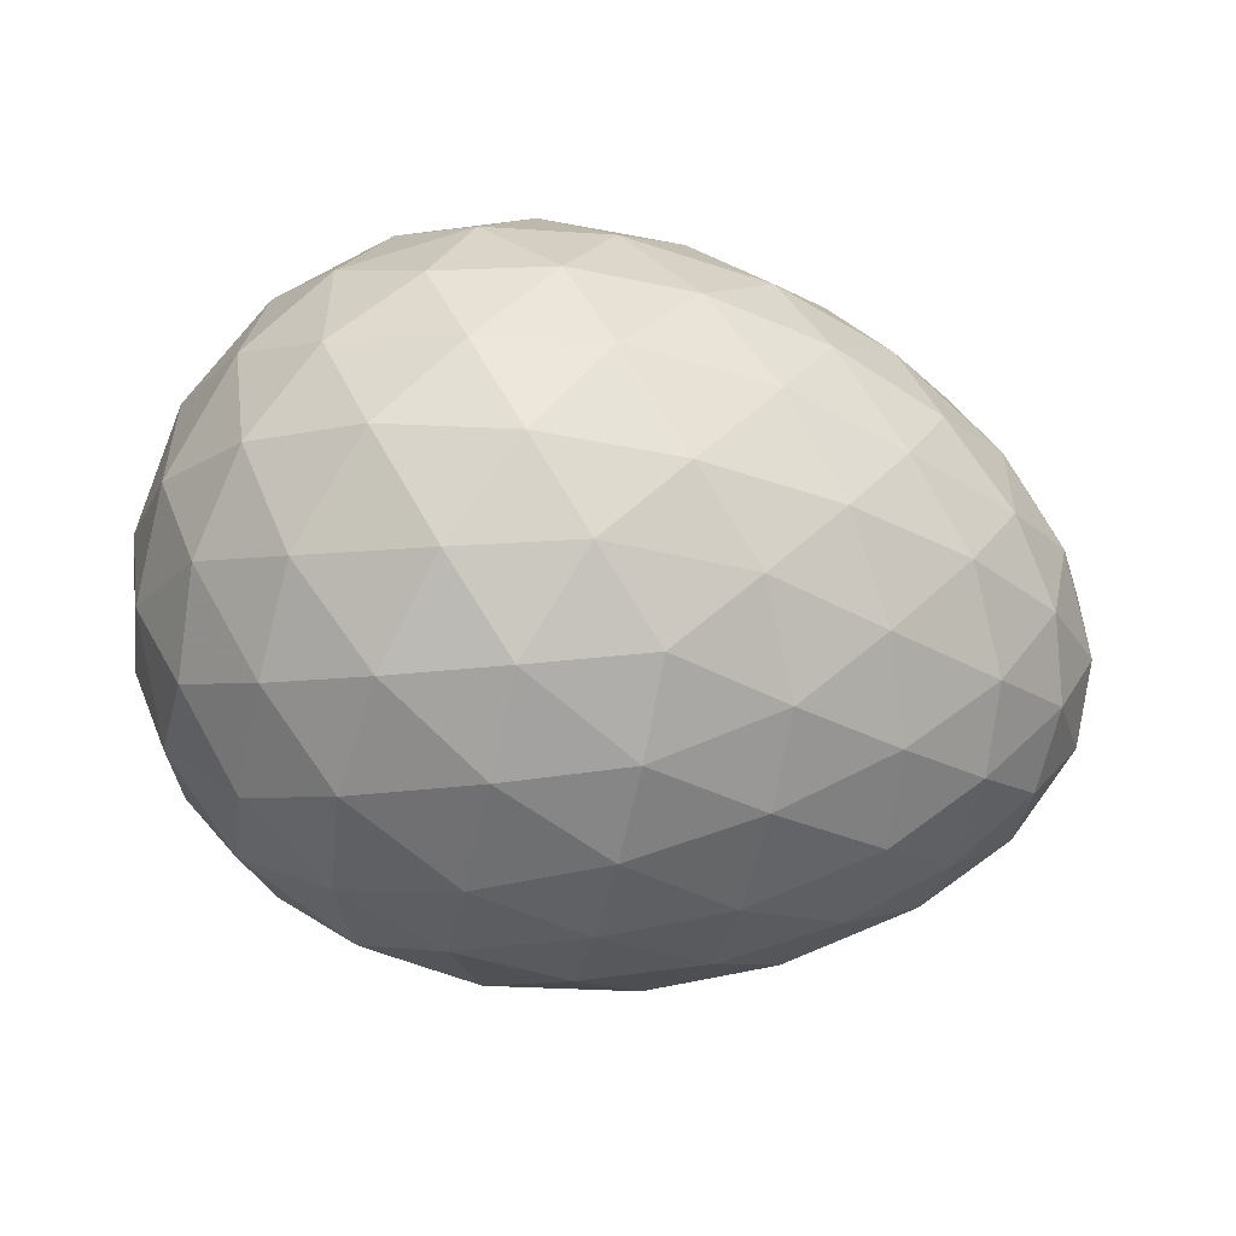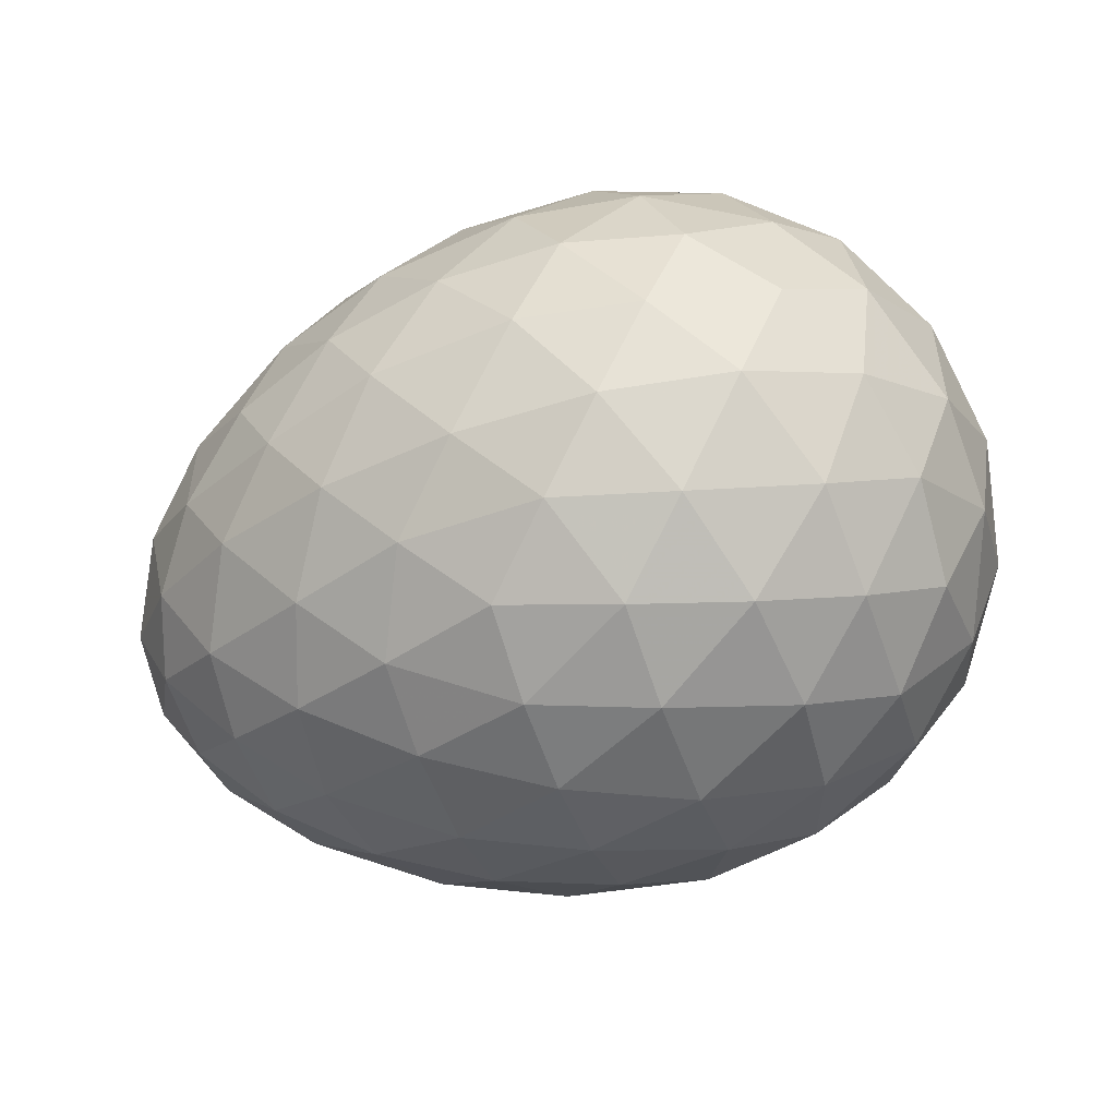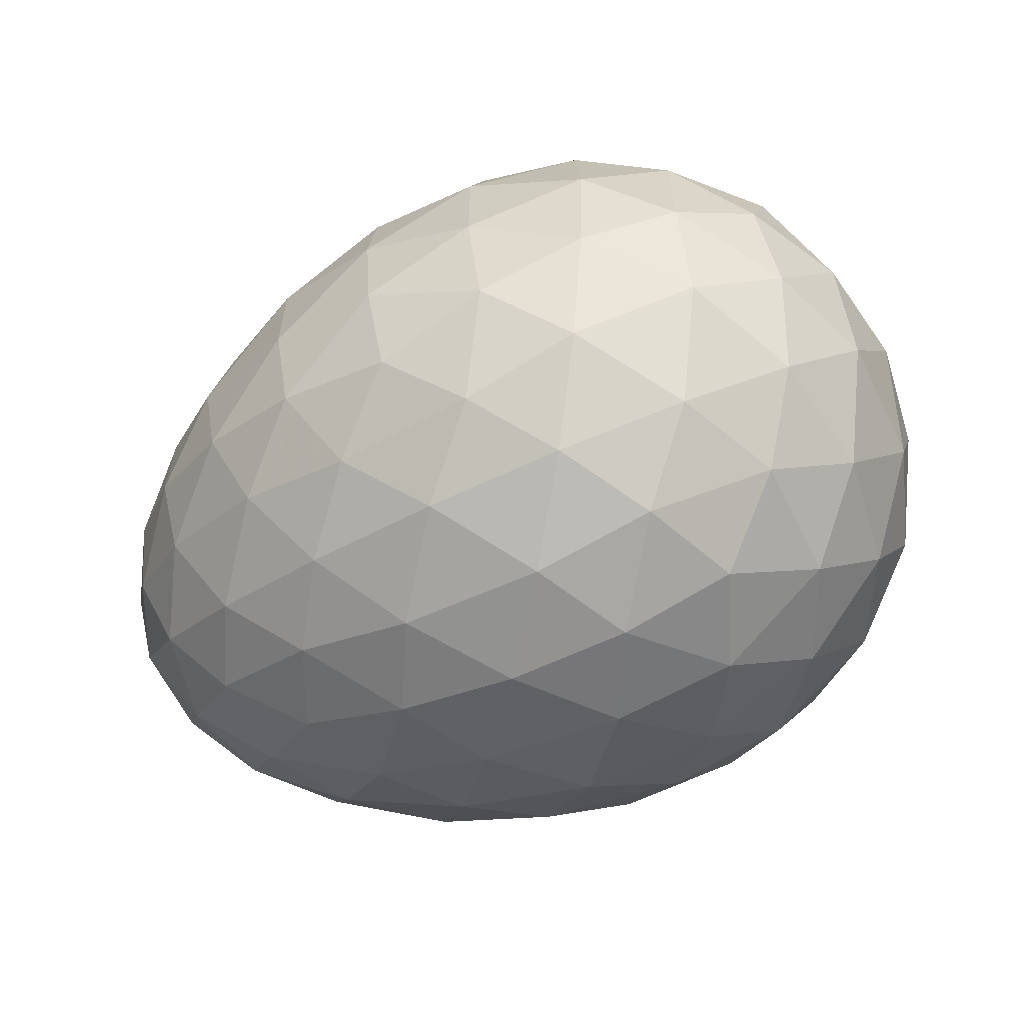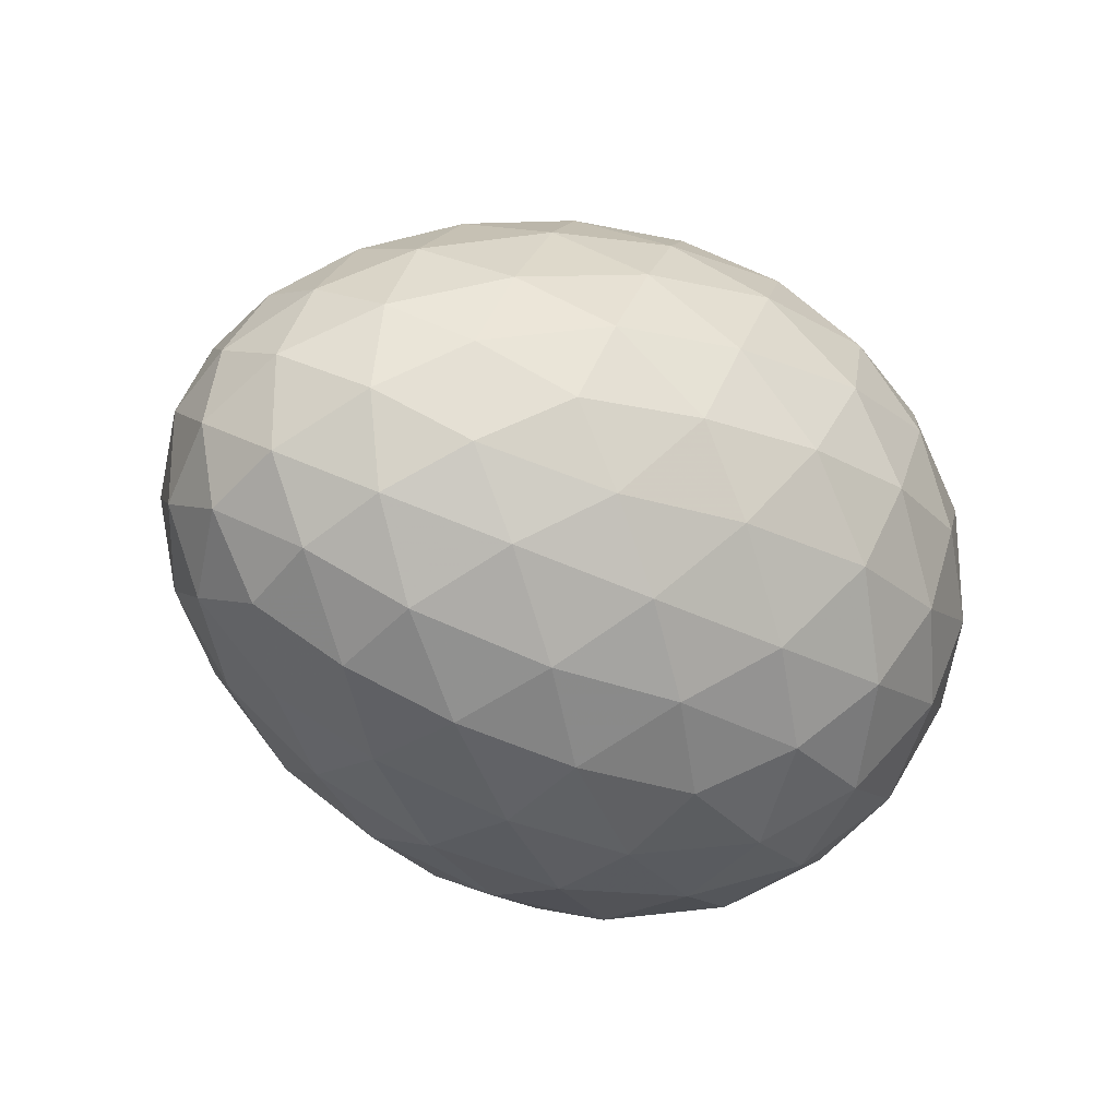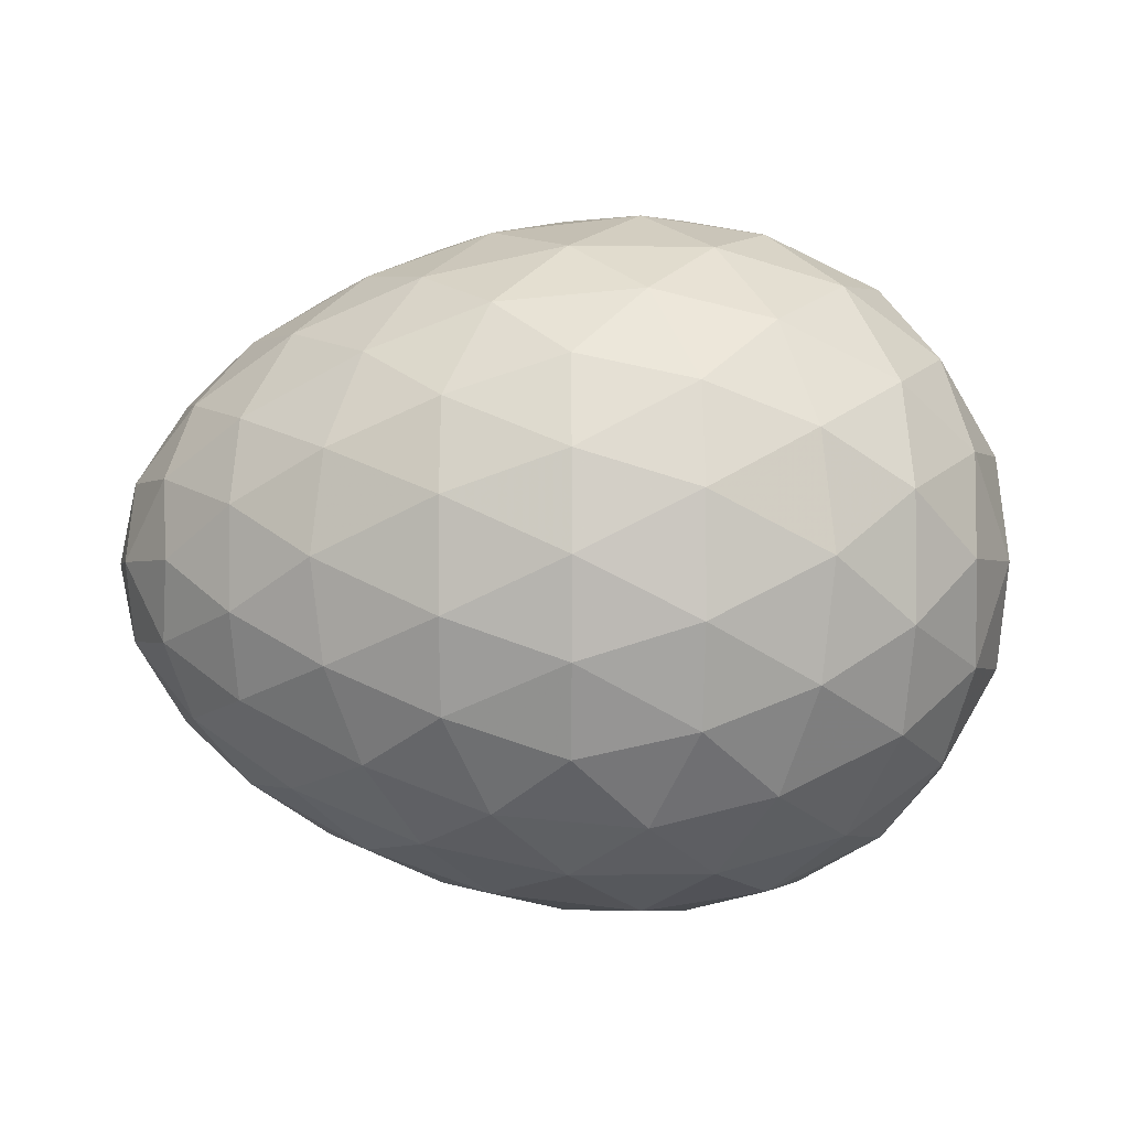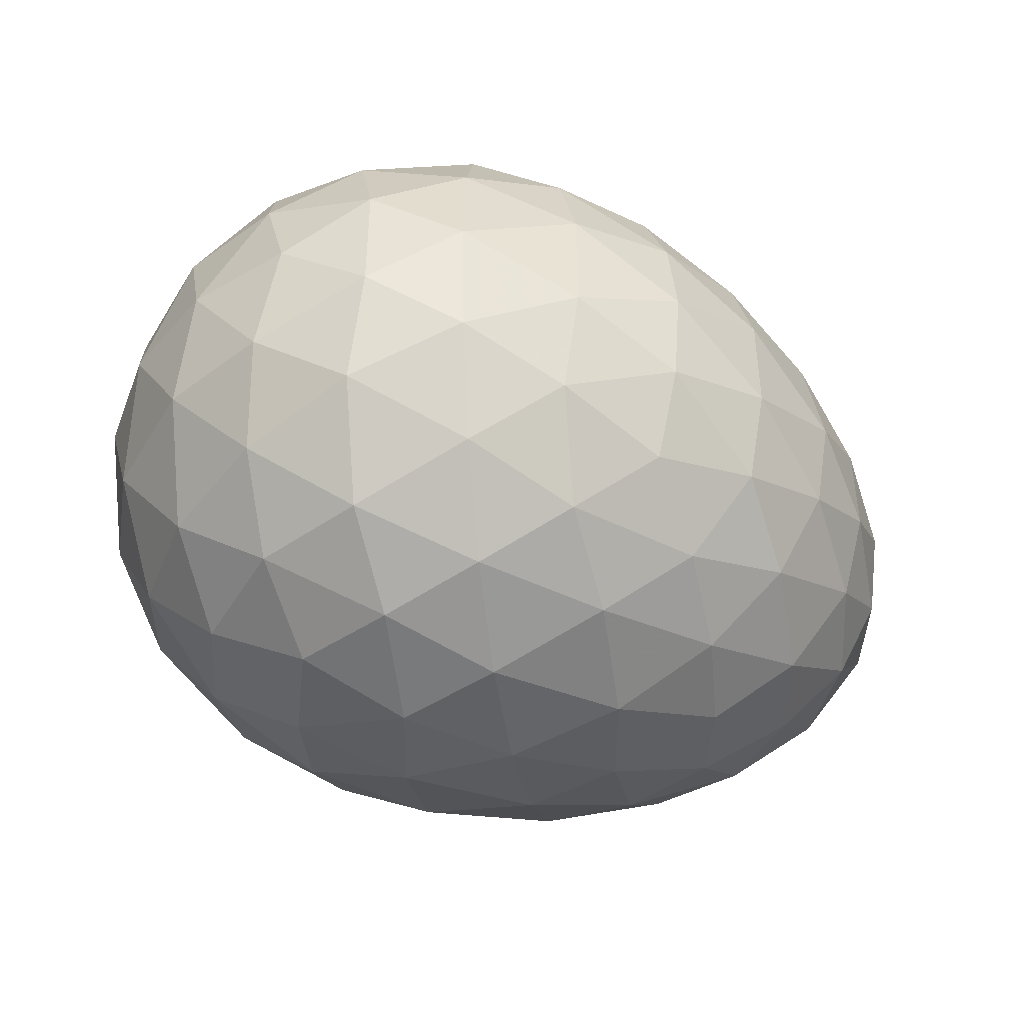
<metadata>
{"format":"obj","ext":"obj","renderer":"f3d","projection":"perspective","resolution":1024,"background":"white","views":[{"elev":-54.4,"azim":168.0,"up":"+Z"},{"elev":-52.8,"azim":19.1,"up":"+Z"},{"elev":-61.9,"azim":25.9,"up":"+Y"},{"elev":-23.7,"azim":-43.5,"up":"+Z"},{"elev":-1.5,"azim":-1.1,"up":"+Y"},{"elev":-45.1,"azim":150.8,"up":"+Y"}]}
</metadata>
<code>
o IcosphereObject.001
v -0.6309 0.7294 0
v 0.6309 0.8582 0
v -0.6309 -0.7294 -0
v 0.6309 -0.8582 -0
v 0 -0.4906 -0.7938
v 0 0.4906 -0.7938
v 0 -0.4906 0.7938
v 0 0.4906 0.7938
v 1.021 0 0.555
v 1.021 0 -0.555
v -1.021 0 0.4262
v -1.021 0 -0.4262
v -0.9708 0.4083 -0.2524
v -0.6 0.2661 -0.6967
v -0.3708 0.719 -0.4443
v 0.3708 0.791 -0.4888
v 0 0.9332 0
v 0.3708 0.791 0.4888
v -0.3708 0.719 0.4443
v -0.6 0.2661 0.6967
v -0.9708 0.4083 0.2524
v -1.2 0.000272 0
v 0.6 0.3106 -0.8132
v 0.9708 0.5248 -0.3244
v -0.6 -0.2661 -0.6967
v 0 0 -0.9332
v -0.9708 -0.4083 0.2524
v -0.9708 -0.4083 -0.2524
v 0 0 0.9332
v -0.6 -0.2661 0.6967
v 0.9708 0.5248 0.3244
v 0.6 0.3106 0.8132
v 0.9708 -0.5248 -0.3244
v 0.6 -0.3106 -0.8132
v 0.3708 -0.791 -0.4888
v -0.3708 -0.719 -0.4443
v 0 -0.9332 -0
v -0.3708 -0.719 0.4443
v 0.3708 -0.791 0.4888
v 0.6 -0.3106 0.8132
v 0.9708 -0.5248 0.3244
v 1.2 0.000372 0
v -0.8325 0.585 -0.1338
v -0.7053 0.584 -0.3609
v -0.5207 0.7511 -0.2263
v -0.8425 0.1337 -0.5773
v -0.8258 0.3548 -0.4903
v -1.035 0.2102 -0.351
v -0.1927 0.6314 -0.6389
v -0.5104 0.5125 -0.6001
v -0.3119 0.3887 -0.7728
v -0.195 0.8653 -0.2392
v -0.3279 0.8598 0
v 0.1927 0.6635 -0.6714
v 0 0.7938 -0.4906
v 0.3279 0.9355 0
v 0.195 0.9098 -0.2515
v 0.5207 0.8589 -0.2588
v -0.195 0.8653 0.2392
v -0.5207 0.7511 0.2263
v 0.5207 0.8589 0.2588
v 0.195 0.9098 0.2515
v -0.1927 0.6314 0.6389
v 0 0.7938 0.4906
v 0.1927 0.6635 0.6714
v -0.7053 0.584 0.3609
v -0.8325 0.585 0.1338
v -0.3119 0.3887 0.7728
v -0.5104 0.5125 0.6001
v -1.035 0.2102 0.351
v -0.8258 0.3548 0.4903
v -0.8425 0.1337 0.5773
v -1.021 0.4262 0
v -1.154 0 0.2172
v -1.141 0.2093 0.1294
v -1.141 0.2093 -0.1294
v -1.154 0 -0.2172
v 0.7053 0.7005 -0.4329
v 0.8325 0.7253 -0.1659
v 0.3119 0.4211 -0.8373
v 0.5104 0.5845 -0.6844
v 1.035 0.2748 -0.4588
v 0.8258 0.4391 -0.6068
v 0.8425 0.1661 -0.7176
v -0.3154 0.1455 -0.8515
v 0 0.255 -0.8977
v -0.8425 -0.1337 -0.5773
v -0.6309 0 -0.7294
v 0 -0.255 -0.8977
v -0.3154 -0.1455 -0.8515
v -0.3119 -0.3887 -0.7728
v -1.141 -0.2093 -0.1294
v -1.035 -0.2102 -0.351
v -1.035 -0.2102 0.351
v -1.141 -0.2093 0.1294
v -0.8325 -0.585 -0.1338
v -1.021 -0.4262 -0
v -0.8325 -0.585 0.1338
v -0.6309 0 0.7294
v -0.8425 -0.1337 0.5773
v 0 0.255 0.8977
v -0.3154 0.1455 0.8515
v -0.3119 -0.3887 0.7728
v -0.3154 -0.1455 0.8515
v 0 -0.255 0.8977
v 0.5104 0.5845 0.6844
v 0.3119 0.4211 0.8373
v 0.8325 0.7253 0.1659
v 0.7053 0.7005 0.4329
v 0.8425 0.1661 0.7176
v 0.8258 0.4391 0.6068
v 1.035 0.2748 0.4588
v 0.8325 -0.7253 -0.1659
v 0.7053 -0.7005 -0.4329
v 0.5207 -0.8589 -0.2588
v 0.8425 -0.1661 -0.7176
v 0.8258 -0.4391 -0.6068
v 1.035 -0.2748 -0.4588
v 0.1927 -0.6635 -0.6714
v 0.5104 -0.5845 -0.6844
v 0.3119 -0.4211 -0.8373
v 0.195 -0.9098 -0.2515
v 0.3279 -0.9355 -0
v -0.1927 -0.6314 -0.6389
v 0 -0.7938 -0.4906
v -0.3279 -0.8598 -0
v -0.195 -0.8653 -0.2392
v -0.5207 -0.7511 -0.2263
v 0.195 -0.9098 0.2515
v 0.5207 -0.8589 0.2588
v -0.5207 -0.7511 0.2263
v -0.195 -0.8653 0.2392
v 0.1927 -0.6635 0.6714
v 0 -0.7938 0.4906
v -0.1927 -0.6314 0.6389
v 0.7053 -0.7005 0.4329
v 0.8325 -0.7253 0.1659
v 0.3119 -0.4211 0.8373
v 0.5104 -0.5845 0.6844
v 1.035 -0.2748 0.4588
v 0.8258 -0.4391 0.6068
v 0.8425 -0.1661 0.7176
v 1.021 -0.555 -0
v 1.154 0 0.2929
v 1.141 -0.2813 0.1739
v 1.141 -0.2813 -0.1739
v 1.154 0 -0.2929
v 0.3154 -0.1578 -0.9235
v 0.6309 0 -0.8582
v 0.3154 0.1578 -0.9235
v -0.7053 -0.584 -0.3609
v -0.5104 -0.5125 -0.6001
v -0.8258 -0.3548 -0.4903
v -0.5104 -0.5125 0.6001
v -0.7053 -0.584 0.3609
v -0.8258 -0.3548 0.4903
v 0.6309 0 0.8582
v 0.3154 -0.1578 0.9235
v 0.3154 0.1578 0.9235
v 1.141 0.2813 -0.1739
v 1.141 0.2813 0.1739
v 1.021 0.555 0
f 1 45 43
f 13 43 44
f 15 44 45
f 43 45 44
f 12 48 46
f 14 46 47
f 13 47 48
f 46 48 47
f 6 51 49
f 15 49 50
f 14 50 51
f 49 51 50
f 13 44 47
f 14 47 50
f 15 50 44
f 47 44 50
f 1 53 45
f 15 45 52
f 17 52 53
f 45 53 52
f 6 49 54
f 16 54 55
f 15 55 49
f 54 49 55
f 2 58 56
f 17 56 57
f 16 57 58
f 56 58 57
f 15 52 55
f 16 55 57
f 17 57 52
f 55 52 57
f 1 60 53
f 17 53 59
f 19 59 60
f 53 60 59
f 2 56 61
f 18 61 62
f 17 62 56
f 61 56 62
f 8 65 63
f 19 63 64
f 18 64 65
f 63 65 64
f 17 59 62
f 18 62 64
f 19 64 59
f 62 59 64
f 1 67 60
f 19 60 66
f 21 66 67
f 60 67 66
f 8 63 68
f 20 68 69
f 19 69 63
f 68 63 69
f 11 72 70
f 21 70 71
f 20 71 72
f 70 72 71
f 19 66 69
f 20 69 71
f 21 71 66
f 69 66 71
f 1 43 67
f 21 67 73
f 13 73 43
f 67 43 73
f 11 70 74
f 22 74 75
f 21 75 70
f 74 70 75
f 12 77 48
f 13 48 76
f 22 76 77
f 48 77 76
f 21 73 75
f 22 75 76
f 13 76 73
f 75 73 76
f 2 79 58
f 16 58 78
f 24 78 79
f 58 79 78
f 6 54 80
f 23 80 81
f 16 81 54
f 80 54 81
f 10 84 82
f 24 82 83
f 23 83 84
f 82 84 83
f 16 78 81
f 23 81 83
f 24 83 78
f 81 78 83
f 6 86 51
f 14 51 85
f 26 85 86
f 51 86 85
f 12 46 87
f 25 87 88
f 14 88 46
f 87 46 88
f 5 91 89
f 26 89 90
f 25 90 91
f 89 91 90
f 14 85 88
f 25 88 90
f 26 90 85
f 88 85 90
f 12 93 77
f 22 77 92
f 28 92 93
f 77 93 92
f 11 74 94
f 27 94 95
f 22 95 74
f 94 74 95
f 3 98 96
f 28 96 97
f 27 97 98
f 96 98 97
f 22 92 95
f 27 95 97
f 28 97 92
f 95 92 97
f 11 100 72
f 20 72 99
f 30 99 100
f 72 100 99
f 8 68 101
f 29 101 102
f 20 102 68
f 101 68 102
f 7 105 103
f 30 103 104
f 29 104 105
f 103 105 104
f 20 99 102
f 29 102 104
f 30 104 99
f 102 99 104
f 8 107 65
f 18 65 106
f 32 106 107
f 65 107 106
f 2 61 108
f 31 108 109
f 18 109 61
f 108 61 109
f 9 112 110
f 32 110 111
f 31 111 112
f 110 112 111
f 18 106 109
f 31 109 111
f 32 111 106
f 109 106 111
f 4 115 113
f 33 113 114
f 35 114 115
f 113 115 114
f 10 118 116
f 34 116 117
f 33 117 118
f 116 118 117
f 5 121 119
f 35 119 120
f 34 120 121
f 119 121 120
f 33 114 117
f 34 117 120
f 35 120 114
f 117 114 120
f 4 123 115
f 35 115 122
f 37 122 123
f 115 123 122
f 5 119 124
f 36 124 125
f 35 125 119
f 124 119 125
f 3 128 126
f 37 126 127
f 36 127 128
f 126 128 127
f 35 122 125
f 36 125 127
f 37 127 122
f 125 122 127
f 4 130 123
f 37 123 129
f 39 129 130
f 123 130 129
f 3 126 131
f 38 131 132
f 37 132 126
f 131 126 132
f 7 135 133
f 39 133 134
f 38 134 135
f 133 135 134
f 37 129 132
f 38 132 134
f 39 134 129
f 132 129 134
f 4 137 130
f 39 130 136
f 41 136 137
f 130 137 136
f 7 133 138
f 40 138 139
f 39 139 133
f 138 133 139
f 9 142 140
f 41 140 141
f 40 141 142
f 140 142 141
f 39 136 139
f 40 139 141
f 41 141 136
f 139 136 141
f 4 113 137
f 41 137 143
f 33 143 113
f 137 113 143
f 9 140 144
f 42 144 145
f 41 145 140
f 144 140 145
f 10 147 118
f 33 118 146
f 42 146 147
f 118 147 146
f 41 143 145
f 42 145 146
f 33 146 143
f 145 143 146
f 5 89 121
f 34 121 148
f 26 148 89
f 121 89 148
f 10 116 84
f 23 84 149
f 34 149 116
f 84 116 149
f 6 80 86
f 26 86 150
f 23 150 80
f 86 80 150
f 34 148 149
f 23 149 150
f 26 150 148
f 149 148 150
f 3 96 128
f 36 128 151
f 28 151 96
f 128 96 151
f 5 124 91
f 25 91 152
f 36 152 124
f 91 124 152
f 12 87 93
f 28 93 153
f 25 153 87
f 93 87 153
f 36 151 152
f 25 152 153
f 28 153 151
f 152 151 153
f 7 103 135
f 38 135 154
f 30 154 103
f 135 103 154
f 3 131 98
f 27 98 155
f 38 155 131
f 98 131 155
f 11 94 100
f 30 100 156
f 27 156 94
f 100 94 156
f 38 154 155
f 27 155 156
f 30 156 154
f 155 154 156
f 9 110 142
f 40 142 157
f 32 157 110
f 142 110 157
f 7 138 105
f 29 105 158
f 40 158 138
f 105 138 158
f 8 101 107
f 32 107 159
f 29 159 101
f 107 101 159
f 40 157 158
f 29 158 159
f 32 159 157
f 158 157 159
f 10 82 147
f 42 147 160
f 24 160 82
f 147 82 160
f 9 144 112
f 31 112 161
f 42 161 144
f 112 144 161
f 2 108 79
f 24 79 162
f 31 162 108
f 79 108 162
f 42 160 161
f 31 161 162
f 24 162 160
f 161 160 162

</code>
